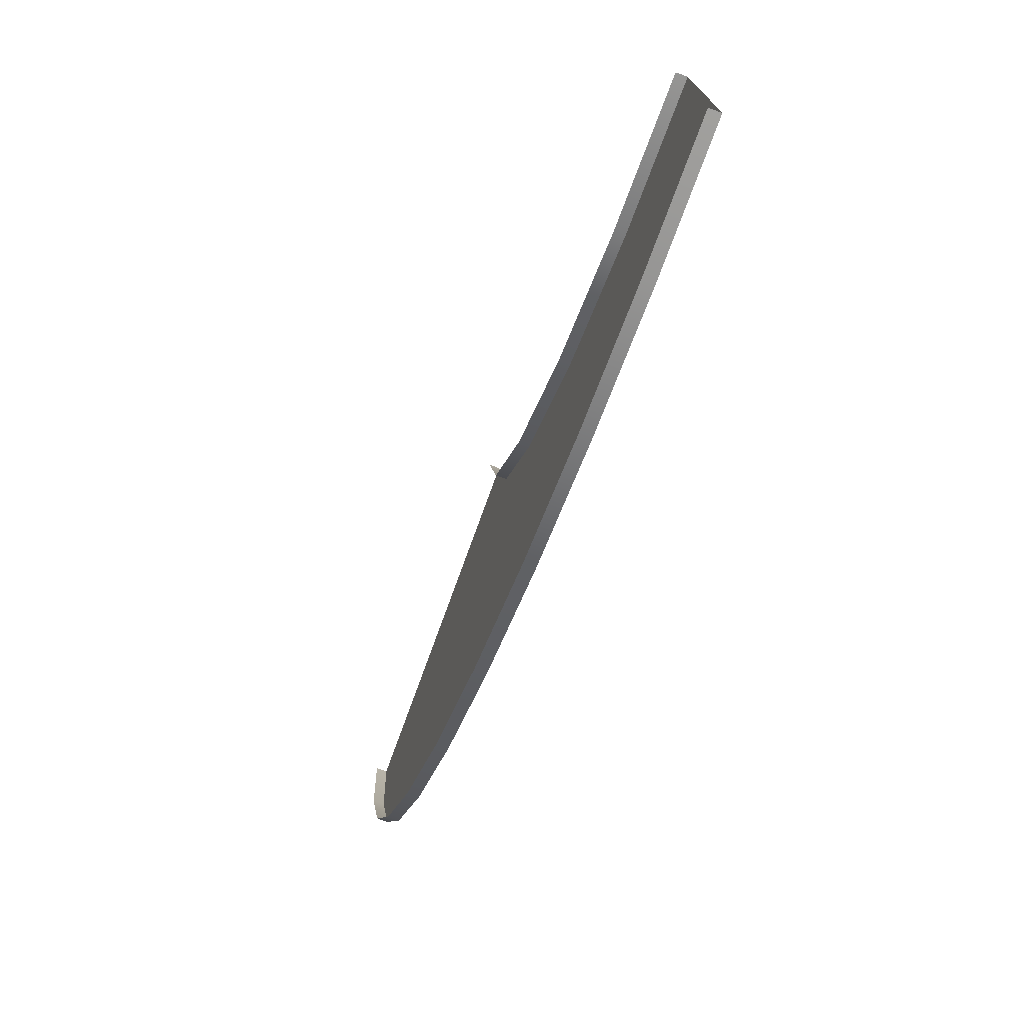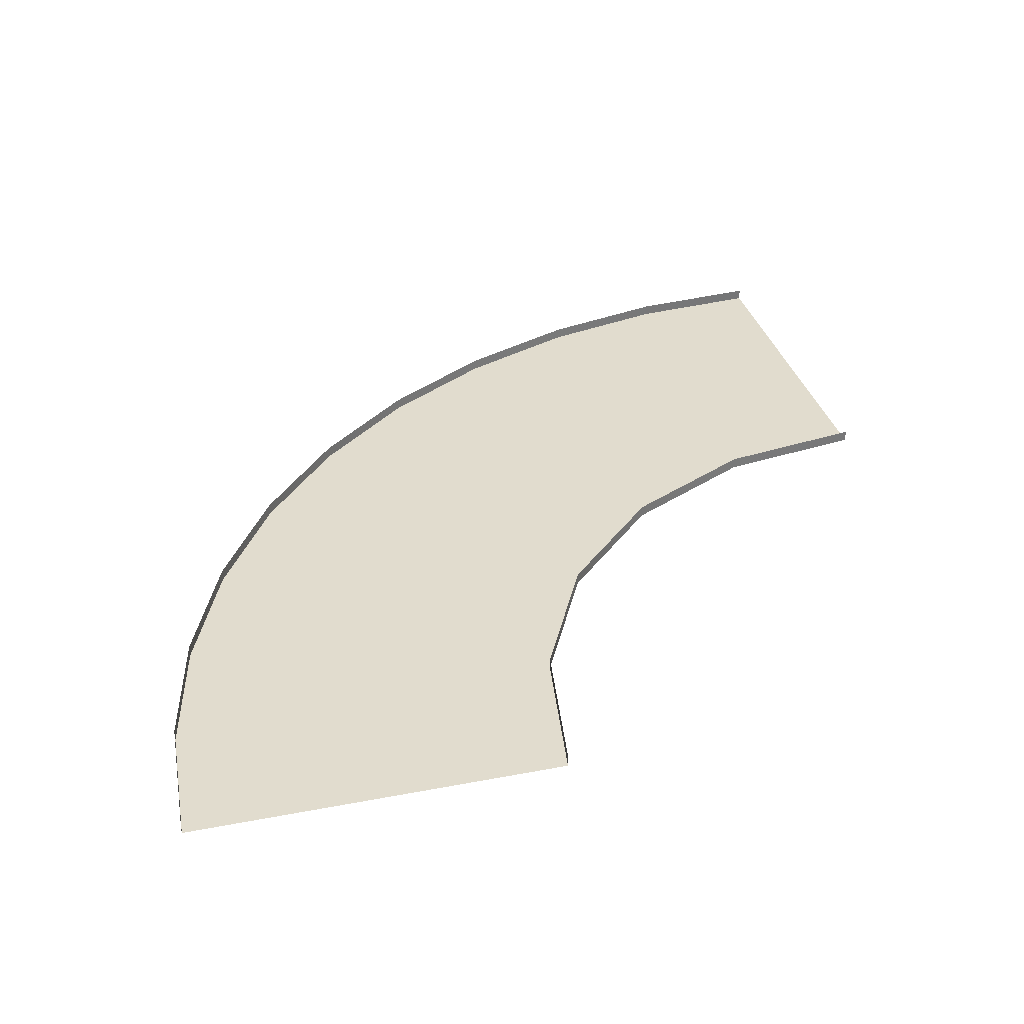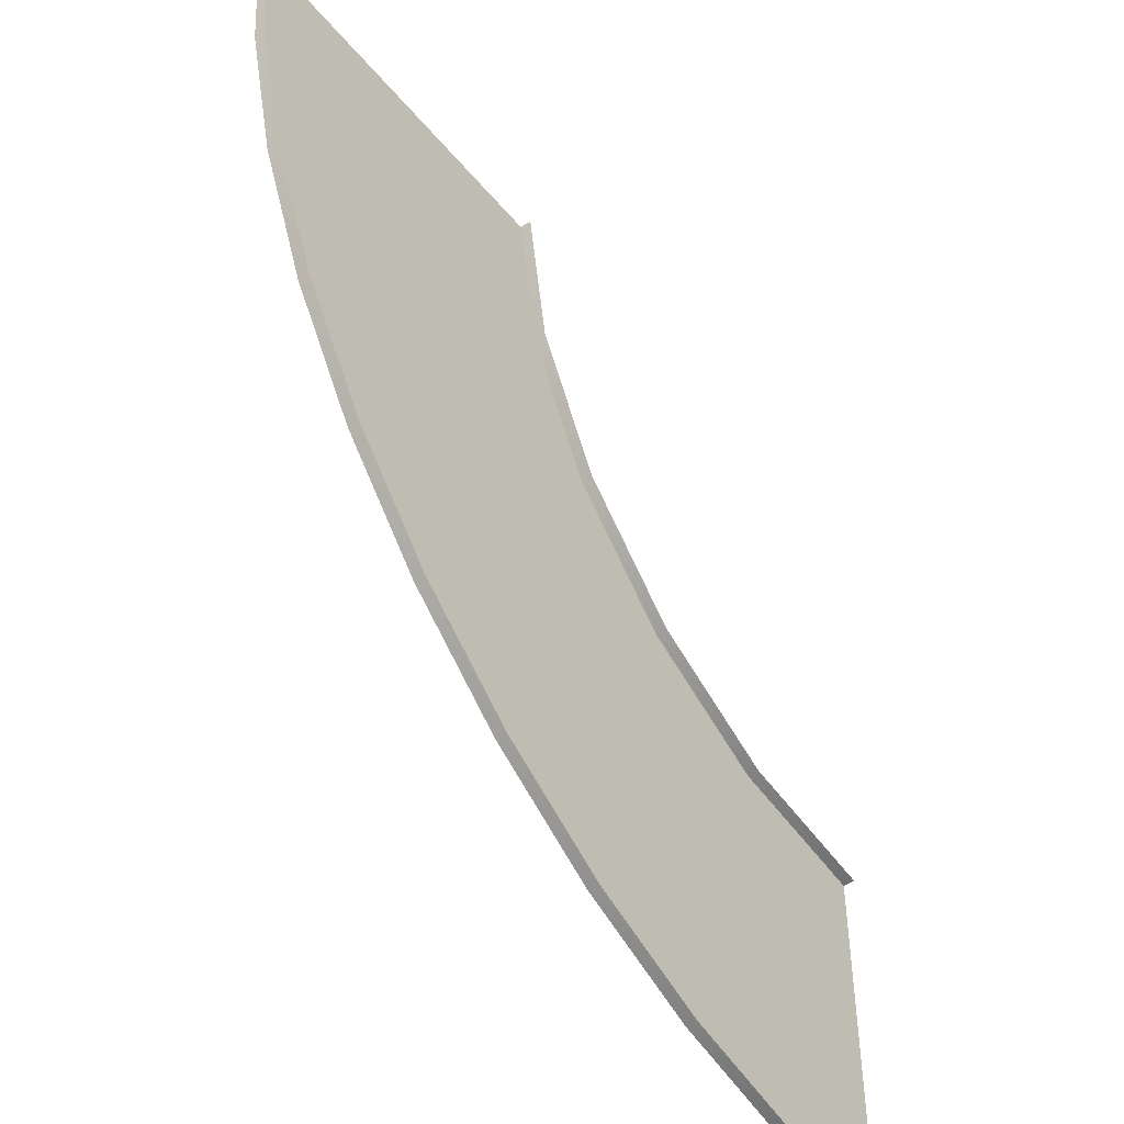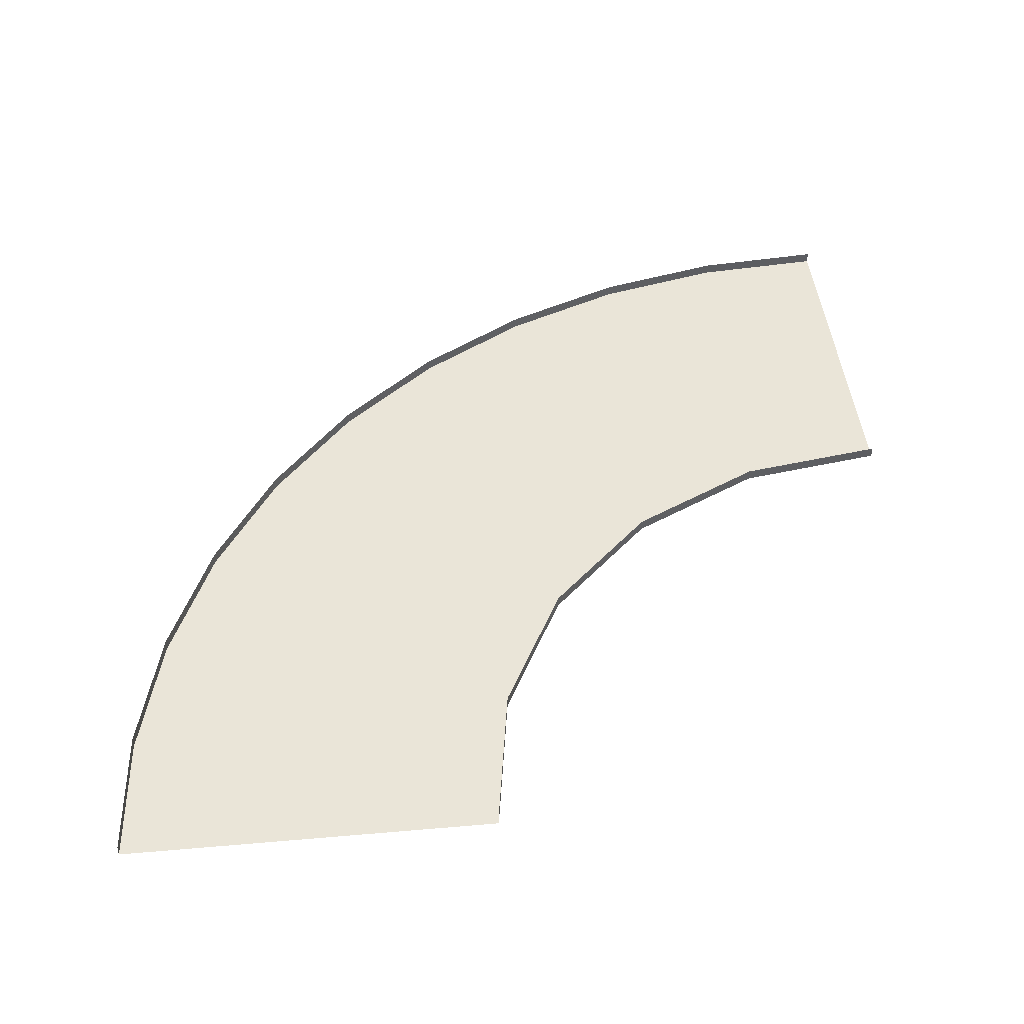
<metadata>
{"format":"obj","ext":"obj","renderer":"f3d","projection":"perspective","resolution":1024,"background":"white","views":[{"elev":-76.3,"azim":-110.0,"up":"+Z"},{"elev":34.0,"azim":-104.7,"up":"+Y"},{"elev":-48.2,"azim":127.4,"up":"+Z"},{"elev":44.6,"azim":-95.8,"up":"+Y"}]}
</metadata>
<code>
o mesh6_lod4.obj
v 34.7 2 64
v 61.3 2 64
v 60.55 2 54.41
v 33 2 53.28
v 58.3 2 45.06
v 54.62 2 36.17
v 28.07 2 43.6
v 49.59 2 27.97
v 43.35 2 20.65
v 20.4 2 35.93
v 36.03 2 14.41
v 27.83 2 9.381
v 10.72 2 31
v 18.94 2 5.7
v 9.589 2 3.455
v 0 2 29.3
v 0 2 2.7
v 0 2.803 2.7
v 0 2 2.7
v 9.589 2 3.455
v 9.589 2.803 3.455
v 18.94 2 5.7
v 18.94 2.803 5.7
v 27.83 2 9.381
v 27.83 2.803 9.381
v 36.03 2 14.41
v 36.03 2.803 14.41
v 43.35 2 20.65
v 43.35 2.803 20.65
v 49.59 2 27.97
v 49.59 2.803 27.97
v 54.62 2 36.17
v 54.62 2.803 36.17
v 58.3 2 45.06
v 58.3 2.803 45.06
v 60.55 2 54.41
v 60.55 2.803 54.41
v 61.3 2 64
v 61.3 2.803 64
v 0 2 29.3
v 0 2.803 29.3
v 10.72 2.803 31
v 10.72 2 31
v 20.4 2.803 35.93
v 20.4 2 35.93
v 28.07 2.803 43.6
v 28.07 2 43.6
v 33 2.803 53.28
v 33 2 53.28
v 34.7 2.803 64
v 34.7 2 64
f 1 2 3
f 3 4 1
f 3 5 4
f 5 6 4
f 6 7 4
f 6 8 7
f 8 9 7
f 9 10 7
f 9 11 10
f 11 12 10
f 12 13 10
f 12 14 13
f 14 15 13
f 16 13 15
f 15 17 16
f 18 19 20
f 20 21 18
f 21 20 22
f 22 23 21
f 23 22 24
f 24 25 23
f 25 24 26
f 26 27 25
f 27 26 28
f 28 29 27
f 29 28 30
f 30 31 29
f 31 30 32
f 32 33 31
f 33 32 34
f 34 35 33
f 35 34 36
f 36 37 35
f 37 36 38
f 38 39 37
f 40 41 42
f 42 43 40
f 43 42 44
f 44 45 43
f 45 44 46
f 46 47 45
f 47 46 48
f 48 49 47
f 49 48 50
f 50 51 49

</code>
